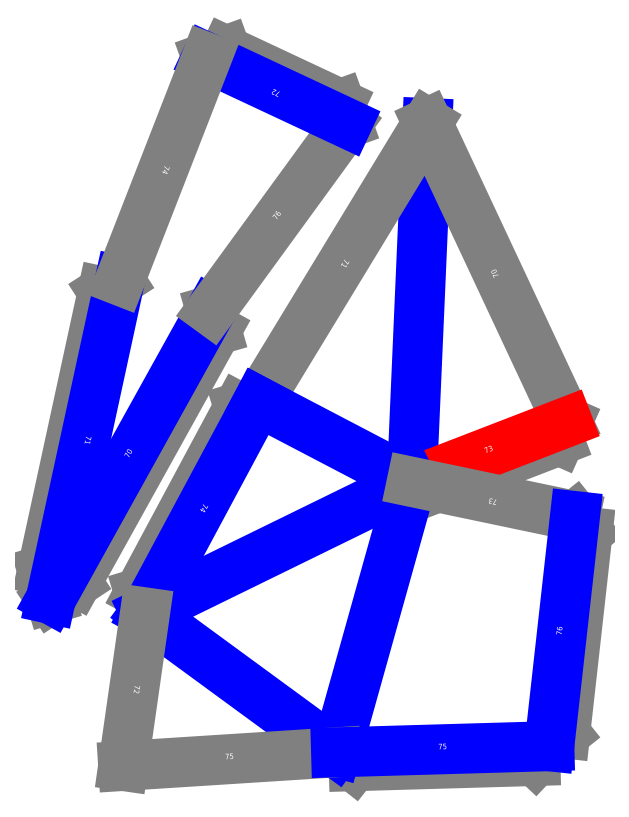
<metadata>
{"format":"dxf","ext":"dxf","renderer":"ezdxf+matplotlib","layout":"modelspace","background":"white","min_lineweight":24,"dpi":150}
</metadata>
<code>
0
SECTION
2
ENTITIES
0
LINE
8
CutLine
10
1270
20
73.2
11
1279
21
79.14
0
LINE
8
CutLine
10
1279
20
79.14
11
1328
21
166.6
0
LINE
8
CutLine
10
1328
20
166.6
11
1326
21
173.4
0
LINE
8
CutLine
10
1294
20
183.9
11
1288
21
180
0
LINE
8
CutLine
10
1288
20
180
11
1267
21
83.14
0
LINE
8
CutLine
10
1267
20
83.14
11
1270
21
73.2
0
LINE
8
CutLine
10
1373
20
238.5
11
1371
21
245.1
0
LINE
8
CutLine
10
1371
20
245.1
11
1331
21
263.8
0
LINE
8
CutLine
10
1331
20
263.8
11
1324
21
261.4
0
LINE
8
CutLine
10
1405
20
112
11
1447
21
128.3
0
LINE
8
CutLine
10
1447
20
128.3
11
1450
21
134.8
0
LINE
8
CutLine
10
1342
20
141.8
11
1335
21
139.8
0
LINE
8
CutLine
10
1335
20
139.8
11
1301
21
75.29
0
LINE
8
CutLine
10
1301
20
75.29
11
1303
21
68.52
0
LINE
8
CutLine
10
1369
20
19.89
11
1375
21
15.07
0
LINE
8
CutLine
10
1375
20
15.07
11
1439
21
16.89
0
LINE
8
CutLine
10
1439
20
16.89
11
1443
21
22.03
0
LINE
8
CutLine
10
1443
20
22.03
11
1449
21
26.44
0
LINE
8
CutLine
10
1449
20
26.44
11
1457
21
96.48
0
LINE
8
CutLine
10
1457
20
96.48
11
1452
21
102
0
LINE
8
MountainLine
10
1270
20
73.2
11
1326
21
173.4
0
LINE
8
MountainLine
10
1294
20
183.9
11
1270
21
73.2
0
LINE
8
CutLine
10
1326
20
173.4
11
1373
21
238.5
0
LINE
8
MountainLine
10
1373
20
238.5
11
1324
21
261.4
0
LINE
8
CutLine
10
1324
20
261.4
11
1294
21
183.9
0
LINE
8
MountainLine
10
1401
20
238.6
11
1396
21
113.9
0
LINE
8
CutLine
10
1450
20
134.8
11
1401
21
238.6
0
LINE
8
CutLine
10
1401
20
238.6
11
1342
21
141.8
0
LINE
8
ValleyLine
10
1396
20
113.9
11
1450
21
134.8
0
LINE
8
MountainLine
10
1342
20
141.8
11
1396
21
113.9
0
LINE
8
MountainLine
10
1342
20
141.8
11
1303
21
68.52
0
LINE
8
MountainLine
10
1303
20
68.52
11
1396
21
113.9
0
LINE
8
MountainLine
10
1303
20
68.52
11
1369
21
19.89
0
LINE
8
MountainLine
10
1369
20
19.89
11
1396
21
113.9
0
LINE
8
CutLine
10
1303
20
68.52
11
1295
21
15.16
0
LINE
8
CutLine
10
1295
20
15.16
11
1369
21
19.89
0
LINE
8
CutLine
10
1452
20
102
11
1396
21
113.9
0
LINE
8
MountainLine
10
1369
20
19.89
11
1443
21
22.03
0
LINE
8
MountainLine
10
1443
20
22.03
11
1452
21
102
0
TEXT
8
Edge ID
10
1350
20
206
30
0
40
1.92
72
1
11
1350
21
206
31
0
1
76
50
53.93
0
TEXT
8
Edge ID
10
1349
20
249.9
30
0
40
1.92
72
1
11
1349
21
249.9
31
0
1
72
50
154.9
0
TEXT
8
Edge ID
10
1309
20
222.6
30
0
40
1.92
72
1
11
1309
21
222.6
31
0
1
74
50
248.7
0
TEXT
8
Edge ID
10
1298
20
123.3
30
0
40
1.92
72
1
11
1298
21
123.3
31
0
1
70
50
60.98
0
TEXT
8
Edge ID
10
1282
20
128.5
30
0
40
1.92
72
1
11
1282
21
128.5
31
0
1
71
50
257.8
0
TEXT
8
Edge ID
10
1299
20
41.84
30
0
40
1.92
72
1
11
1299
21
41.84
31
0
1
72
50
261.9
0
TEXT
8
Edge ID
10
1332
20
17.53
30
0
40
1.92
72
1
11
1332
21
17.53
31
0
1
75
50
3.66
0
TEXT
8
Edge ID
10
1406
20
20.96
30
0
40
1.92
72
1
11
1406
21
20.96
31
0
1
75
50
1.652
0
TEXT
8
Edge ID
10
1448
20
62.02
30
0
40
1.92
72
1
11
1448
21
62.02
31
0
1
76
50
83.62
0
TEXT
8
Edge ID
10
1372
20
190.2
30
0
40
1.92
72
1
11
1372
21
190.2
31
0
1
71
50
238.7
0
TEXT
8
Edge ID
10
1423
20
124.3
30
0
40
1.92
72
1
11
1423
21
124.3
31
0
1
73
50
21.11
0
TEXT
8
Edge ID
10
1425
20
186.7
30
0
40
1.92
72
1
11
1425
21
186.7
31
0
1
70
50
115.1
0
TEXT
8
Edge ID
10
1424
20
107.9
30
0
40
1.92
72
1
11
1424
21
107.9
31
0
1
73
50
168.2
0
TEXT
8
Edge ID
10
1323
20
105.2
30
0
40
1.92
72
1
11
1323
21
105.2
31
0
1
74
50
241.8
0
ENDSEC
0
EOF

</code>
